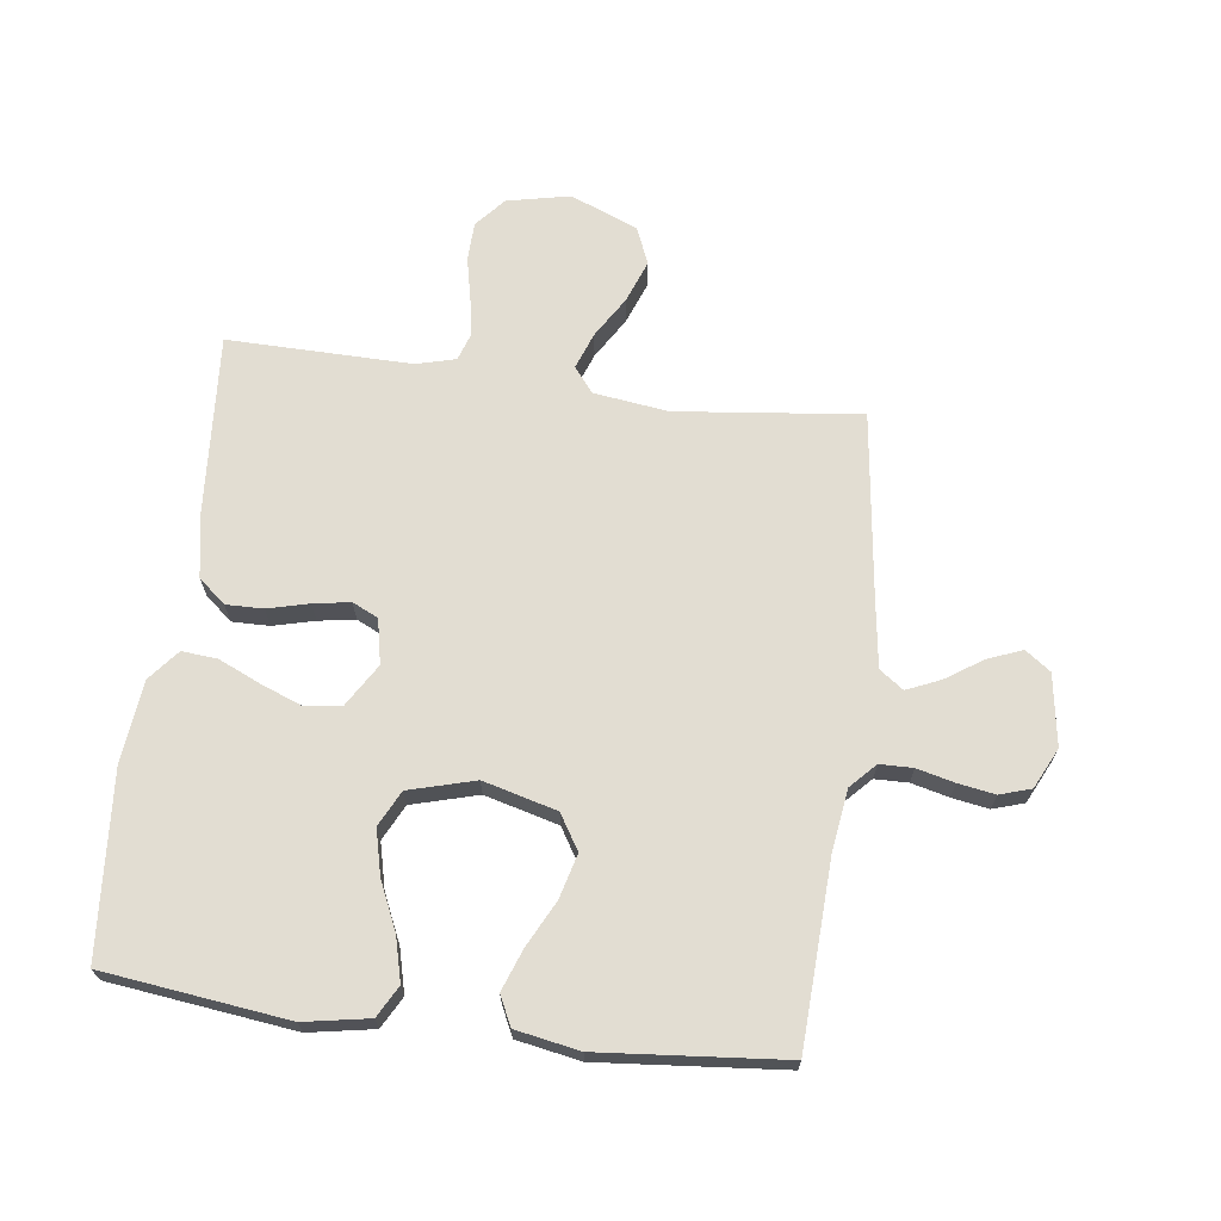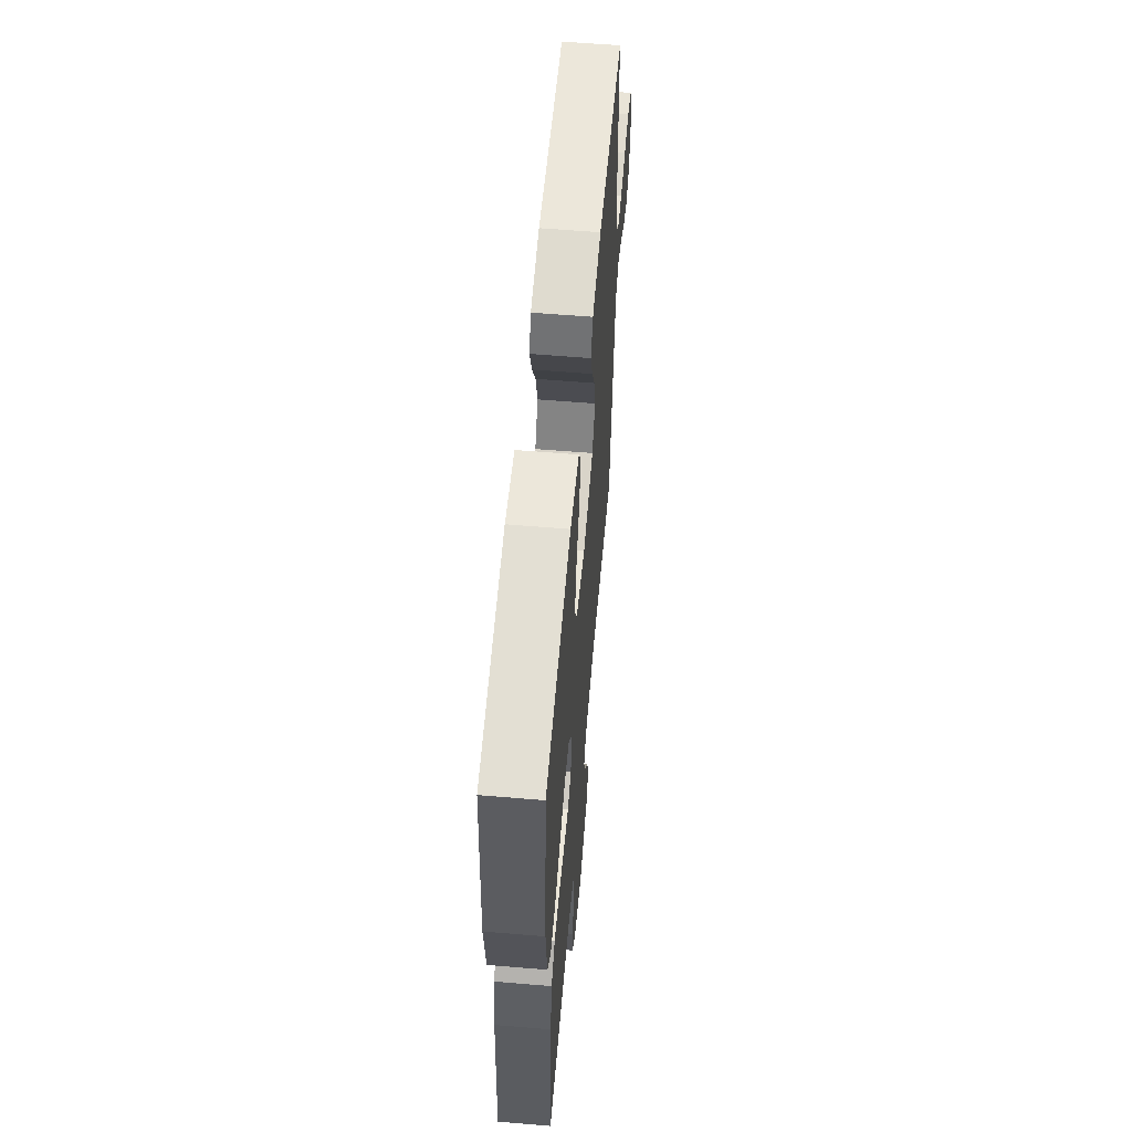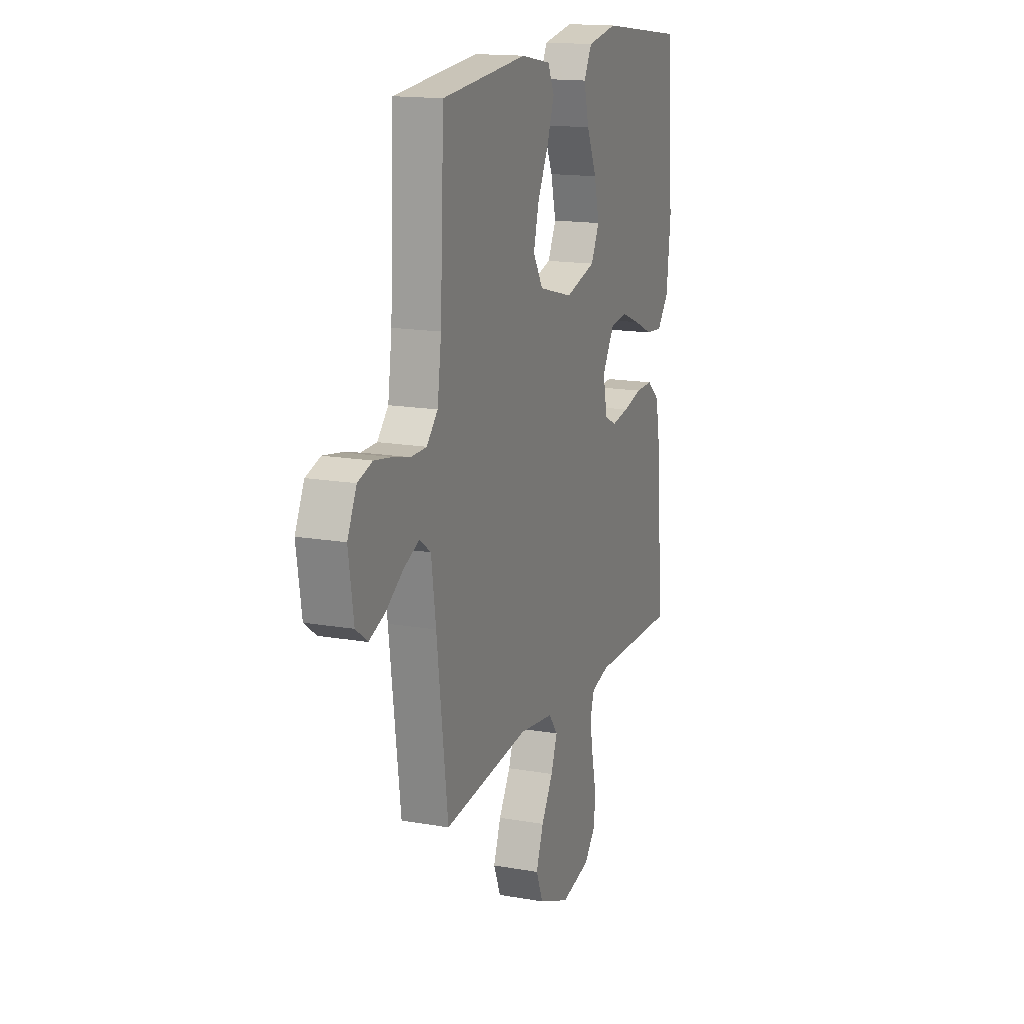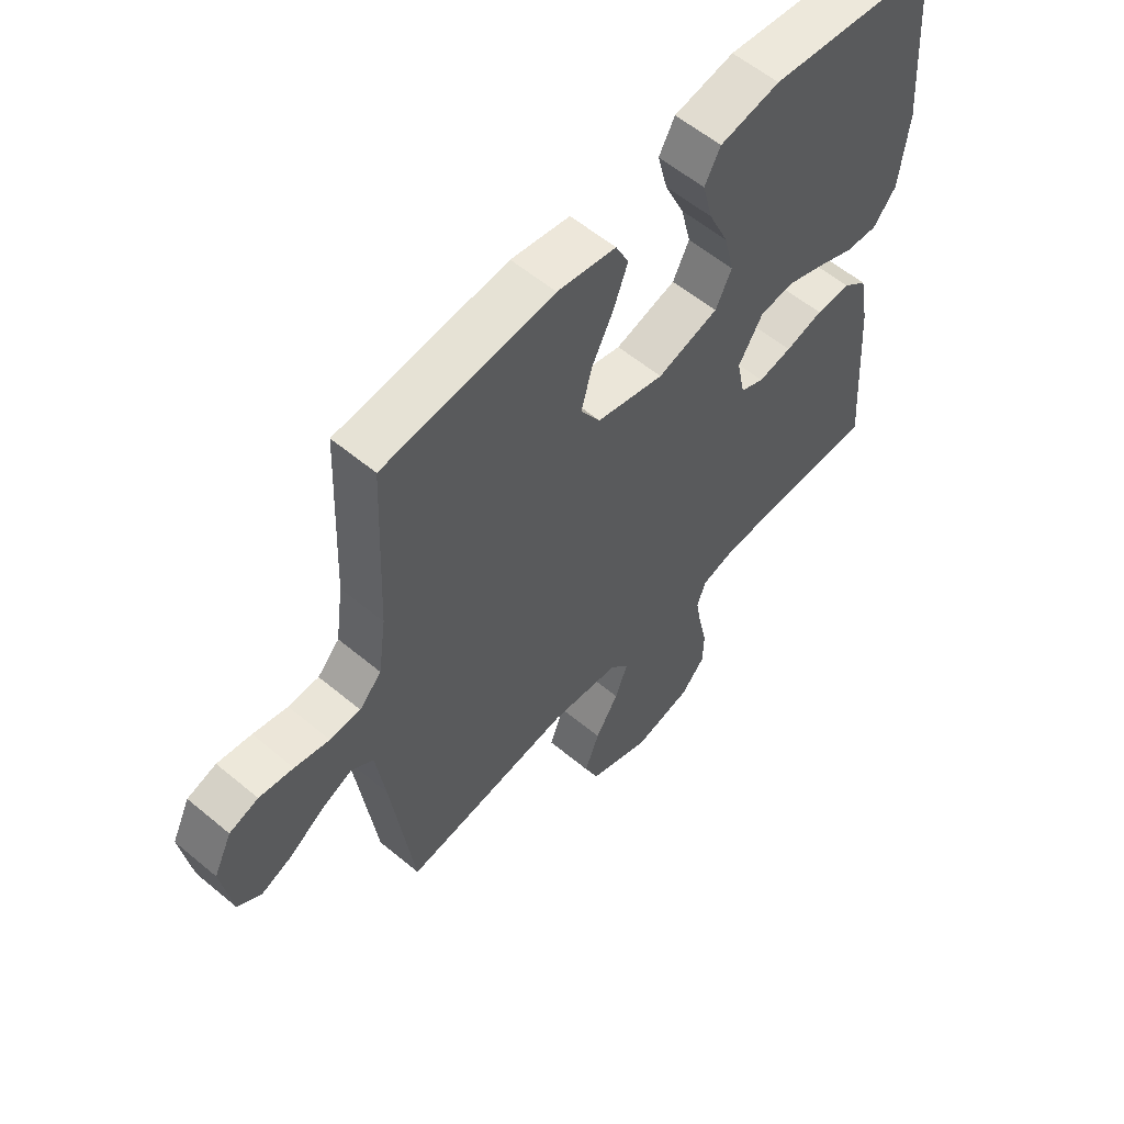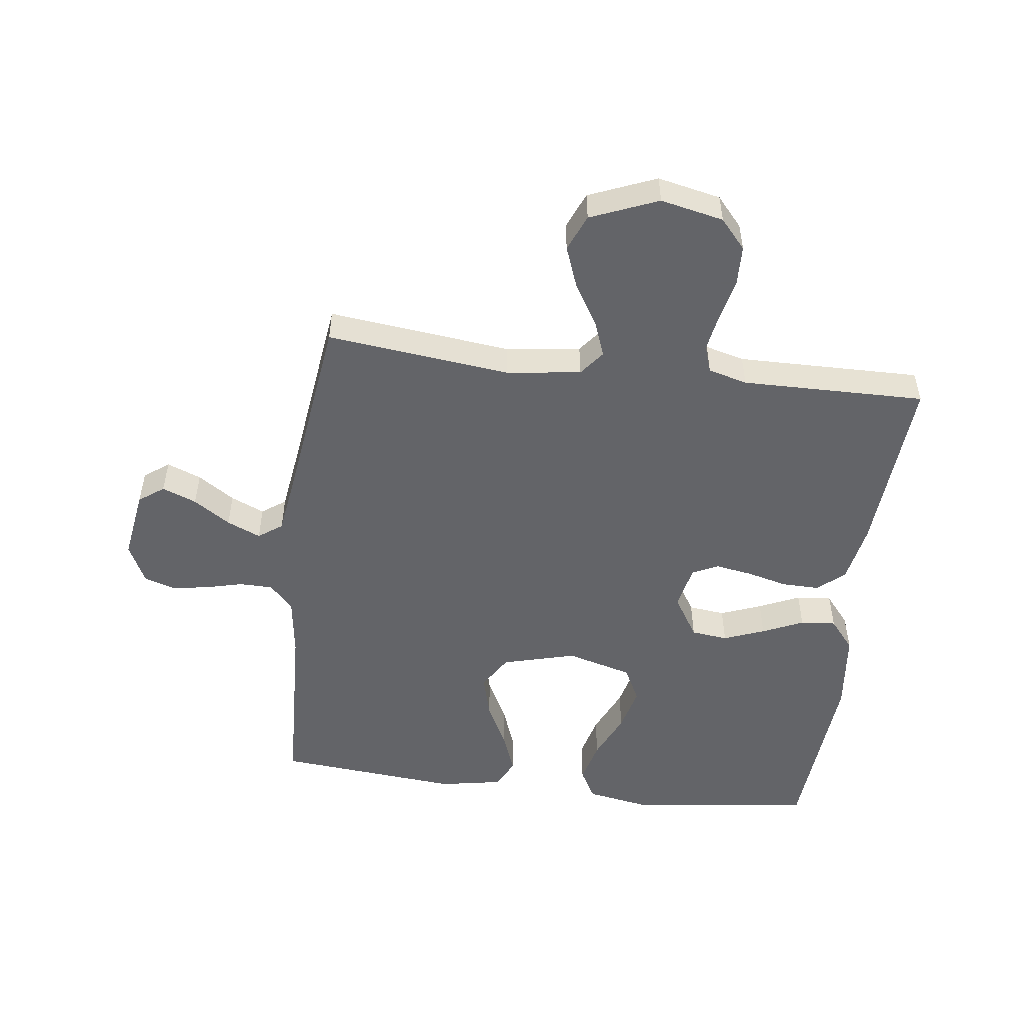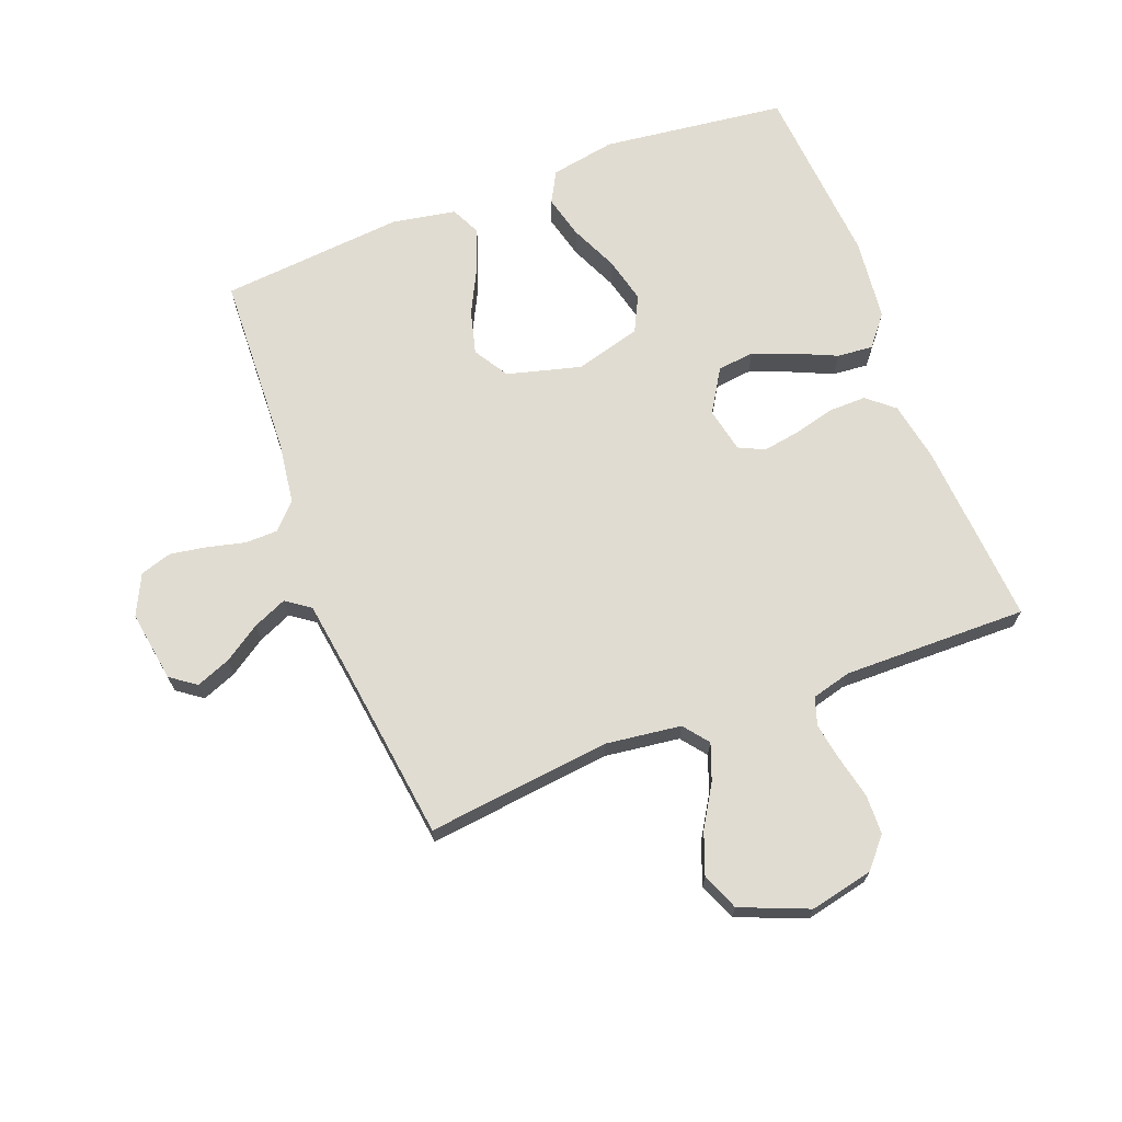
<metadata>
{"format":"obj","ext":"obj","renderer":"f3d","projection":"perspective","resolution":1024,"background":"white","views":[{"elev":68.3,"azim":7.4,"up":"+Y"},{"elev":59.7,"azim":-85.1,"up":"+Z"},{"elev":15.7,"azim":110.2,"up":"+Z"},{"elev":58.0,"azim":130.8,"up":"+Z"},{"elev":-51.3,"azim":172.8,"up":"+Y"},{"elev":69.0,"azim":159.0,"up":"+Y"}]}
</metadata>
<code>
v -0.5 0.07 -0.5
v -0.479 0.07 -0.2
v -0.461 0.07 -0.102
v -0.417 0.07 -0.065
v -0.356 0.07 -0.066
v -0.289 0.07 -0.083
v -0.229 0.07 -0.093
v -0.187 0.07 -0.073
v -0.172 0.07 0
v -0.215 0.07 0.07
v -0.275 0.07 0.077
v -0.342 0.07 0.051
v -0.409 0.07 0.021
v -0.467 0.07 0.016
v -0.508 0.07 0.066
v -0.523 0.07 0.2
v -0.5 0.07 0.5
v -0.2 0.07 0.537
v -0.094 0.07 0.518
v -0.066 0.07 0.467
v -0.084 0.07 0.396
v -0.119 0.07 0.318
v -0.137 0.07 0.244
v -0.108 0.07 0.186
v 0 0.07 0.156
v 0.12 0.07 0.188
v 0.155 0.07 0.245
v 0.136 0.07 0.317
v 0.098 0.07 0.392
v 0.073 0.07 0.46
v 0.096 0.07 0.508
v 0.2 0.07 0.527
v 0.5 0.07 0.5
v 0.513 0.07 0.2
v 0.527 0.07 0.099
v 0.566 0.07 0.058
v 0.62 0.07 0.057
v 0.681 0.07 0.072
v 0.741 0.07 0.082
v 0.792 0.07 0.066
v 0.824 0.07 0
v 0.806 0.07 -0.116
v 0.765 0.07 -0.146
v 0.709 0.07 -0.124
v 0.649 0.07 -0.084
v 0.594 0.07 -0.06
v 0.555 0.07 -0.088
v 0.539 0.07 -0.2
v 0.5 0.07 -0.5
v 0.2 0.07 -0.466
v 0.078 0.07 -0.482
v 0.046 0.07 -0.523
v 0.068 0.07 -0.582
v 0.109 0.07 -0.649
v 0.135 0.07 -0.718
v 0.11 0.07 -0.778
v 0 0.07 -0.823
v -0.103 0.07 -0.801
v -0.145 0.07 -0.753
v -0.147 0.07 -0.689
v -0.132 0.07 -0.621
v -0.121 0.07 -0.558
v -0.136 0.07 -0.513
v -0.2 0.07 -0.496
v -0.5 0 -0.5
v -0.479 0 -0.2
v -0.461 0 -0.102
v -0.417 0 -0.065
v -0.356 0 -0.066
v -0.289 0 -0.083
v -0.229 0 -0.093
v -0.187 0 -0.073
v -0.172 0 0
v -0.215 0 0.07
v -0.275 0 0.077
v -0.342 0 0.051
v -0.409 0 0.021
v -0.467 0 0.016
v -0.508 0 0.066
v -0.523 0 0.2
v -0.5 0 0.5
v -0.2 0 0.537
v -0.094 0 0.518
v -0.066 0 0.467
v -0.084 0 0.396
v -0.119 0 0.318
v -0.137 0 0.244
v -0.108 0 0.186
v 0 0 0.156
v 0.12 0 0.188
v 0.155 0 0.245
v 0.136 0 0.317
v 0.098 0 0.392
v 0.073 0 0.46
v 0.096 0 0.508
v 0.2 0 0.527
v 0.5 0 0.5
v 0.513 0 0.2
v 0.527 0 0.099
v 0.566 0 0.058
v 0.62 0 0.057
v 0.681 0 0.072
v 0.741 0 0.082
v 0.792 0 0.066
v 0.824 0 0
v 0.806 0 -0.116
v 0.765 0 -0.146
v 0.709 0 -0.124
v 0.649 0 -0.084
v 0.594 0 -0.06
v 0.555 0 -0.088
v 0.539 0 -0.2
v 0.5 0 -0.5
v 0.2 0 -0.466
v 0.078 0 -0.482
v 0.046 0 -0.523
v 0.068 0 -0.582
v 0.109 0 -0.649
v 0.135 0 -0.718
v 0.11 0 -0.778
v 0 0 -0.823
v -0.103 0 -0.801
v -0.145 0 -0.753
v -0.147 0 -0.689
v -0.132 0 -0.621
v -0.121 0 -0.558
v -0.136 0 -0.513
v -0.2 0 -0.496
f 59 60 61
f 58 59 61
f 57 58 61
f 56 57 61
f 55 56 61
f 54 55 61
f 53 54 61
f 52 53 61 62
f 51 52 62 63
f 48 49 50
f 47 48 50 51
f 43 44 45
f 42 43 45
f 41 42 45
f 40 41 45
f 39 40 45
f 38 39 45
f 37 38 45
f 36 37 45 46
f 35 36 46 47
f 32 33 34
f 31 32 34
f 30 31 34
f 29 30 34
f 28 29 34
f 27 28 34 35
f 51 63 64
f 47 51 64
f 35 47 64
f 27 35 64
f 26 27 64
f 20 21 22
f 19 20 22
f 18 19 22
f 17 18 22
f 16 17 22
f 15 16 22
f 14 15 22
f 13 14 22
f 12 13 22
f 11 12 22 23
f 10 11 23 24
f 4 5 6
f 3 4 6
f 2 3 6
f 1 2 6
f 64 1 6
f 64 6 7
f 25 26 64
f 9 10 24 25
f 8 9 25 64
f 7 8 64
f 125 124 123
f 125 123 122
f 125 122 121
f 125 121 120
f 125 120 119
f 125 119 118
f 125 118 117
f 126 125 117 116
f 127 126 116 115
f 114 113 112
f 115 114 112 111
f 109 108 107
f 109 107 106
f 109 106 105
f 109 105 104
f 109 104 103
f 109 103 102
f 109 102 101
f 110 109 101 100
f 111 110 100 99
f 98 97 96
f 98 96 95
f 98 95 94
f 98 94 93
f 98 93 92
f 99 98 92 91
f 128 127 115
f 128 115 111
f 128 111 99
f 128 99 91
f 128 91 90
f 86 85 84
f 86 84 83
f 86 83 82
f 86 82 81
f 86 81 80
f 86 80 79
f 86 79 78
f 86 78 77
f 86 77 76
f 87 86 76 75
f 88 87 75 74
f 70 69 68
f 70 68 67
f 70 67 66
f 70 66 65
f 70 65 128
f 71 70 128
f 128 90 89
f 89 88 74 73
f 128 89 73 72
f 128 72 71
f 1 65 66 2
f 2 66 67 3
f 3 67 68 4
f 4 68 69 5
f 5 69 70 6
f 6 70 71 7
f 7 71 72 8
f 8 72 73 9
f 9 73 74 10
f 10 74 75 11
f 11 75 76 12
f 12 76 77 13
f 13 77 78 14
f 14 78 79 15
f 15 79 80 16
f 16 80 81 17
f 17 81 82 18
f 18 82 83 19
f 19 83 84 20
f 20 84 85 21
f 21 85 86 22
f 22 86 87 23
f 23 87 88 24
f 24 88 89 25
f 25 89 90 26
f 26 90 91 27
f 27 91 92 28
f 28 92 93 29
f 29 93 94 30
f 30 94 95 31
f 31 95 96 32
f 32 96 97 33
f 33 97 98 34
f 34 98 99 35
f 35 99 100 36
f 36 100 101 37
f 37 101 102 38
f 38 102 103 39
f 39 103 104 40
f 40 104 105 41
f 41 105 106 42
f 42 106 107 43
f 43 107 108 44
f 44 108 109 45
f 45 109 110 46
f 46 110 111 47
f 47 111 112 48
f 48 112 113 49
f 49 113 114 50
f 50 114 115 51
f 51 115 116 52
f 52 116 117 53
f 53 117 118 54
f 54 118 119 55
f 55 119 120 56
f 56 120 121 57
f 57 121 122 58
f 58 122 123 59
f 59 123 124 60
f 60 124 125 61
f 61 125 126 62
f 62 126 127 63
f 63 127 128 64
f 64 128 65 1

</code>
